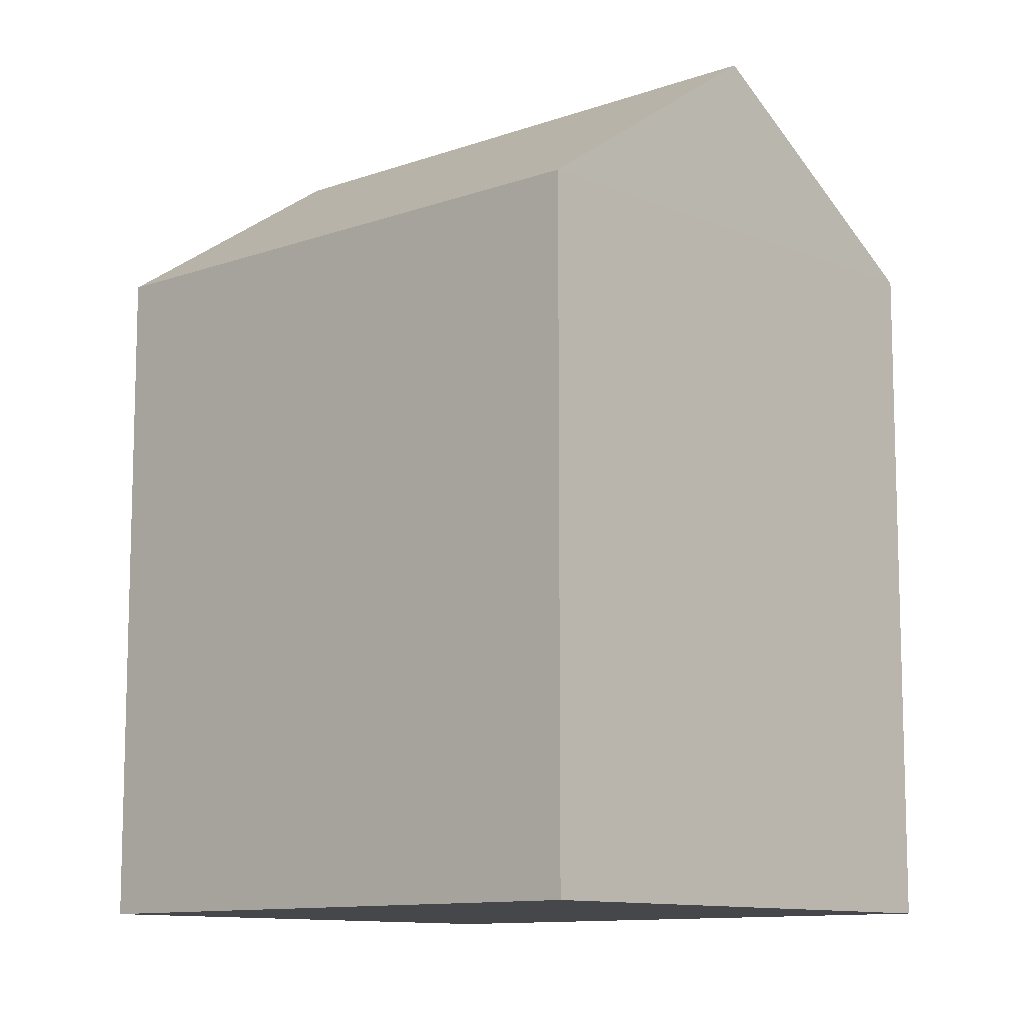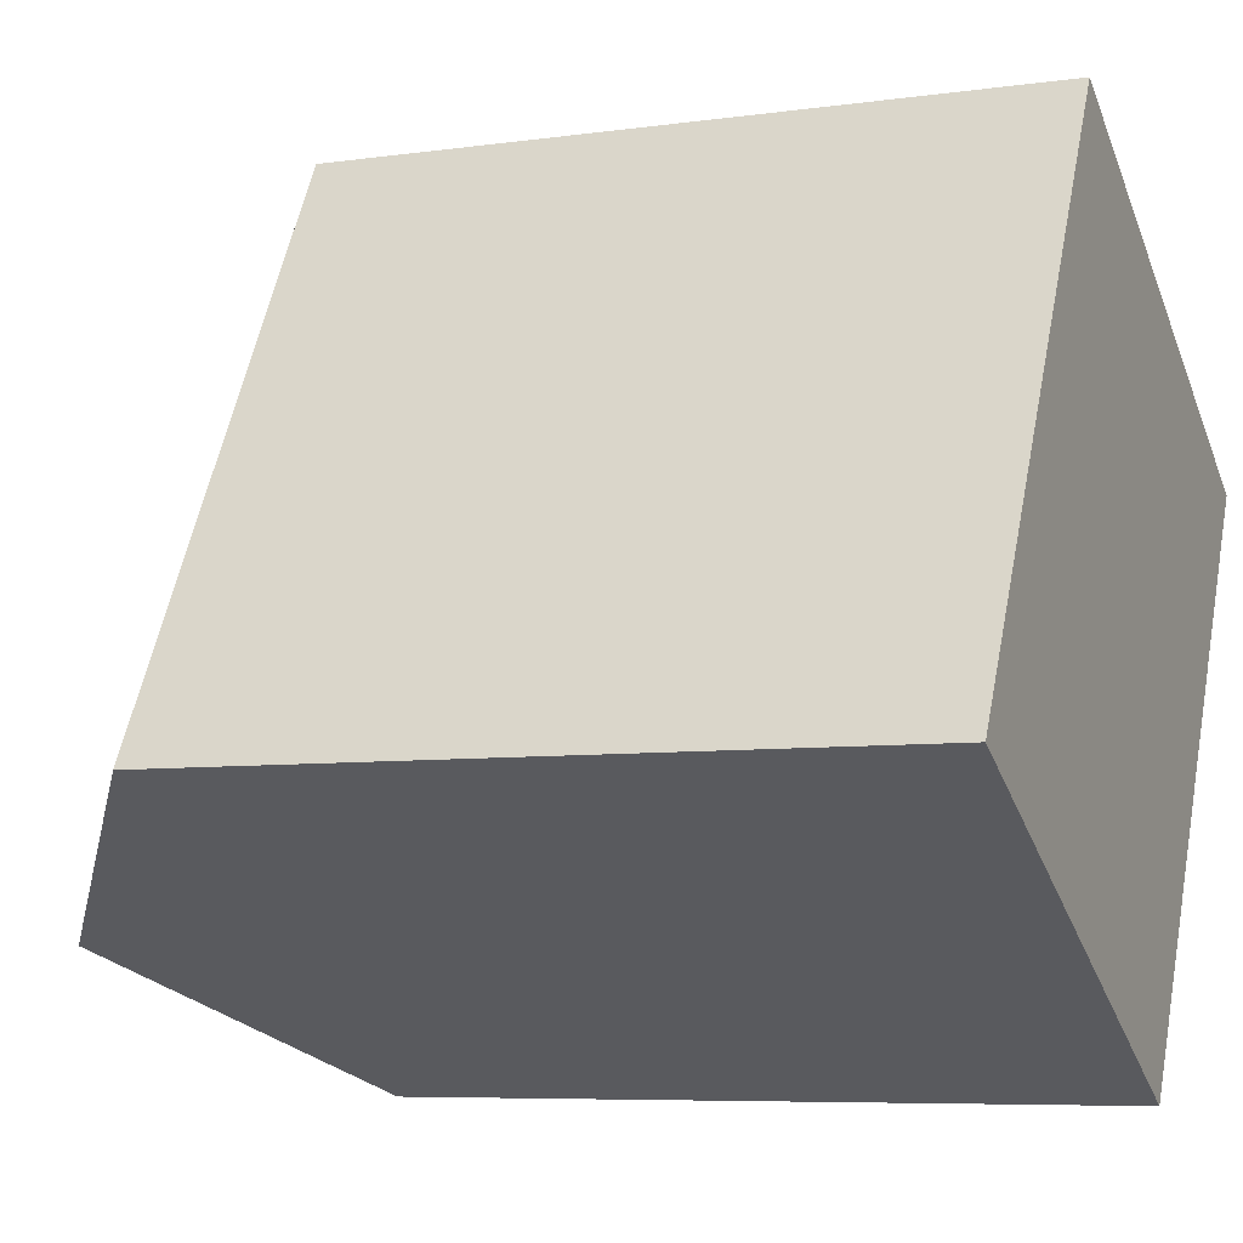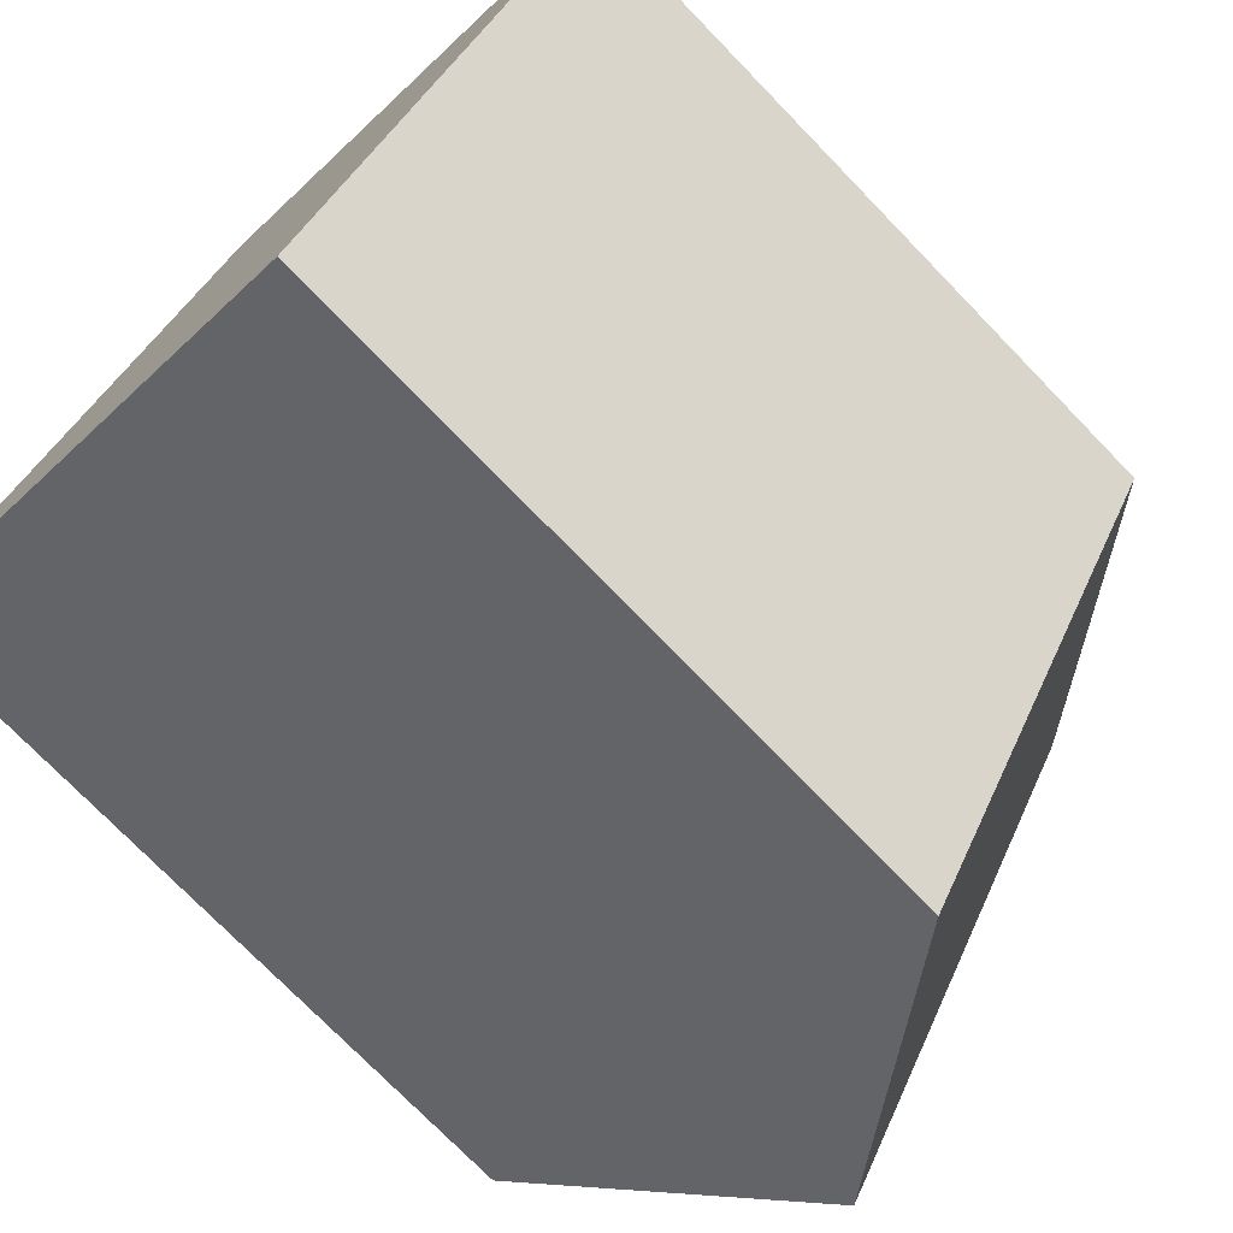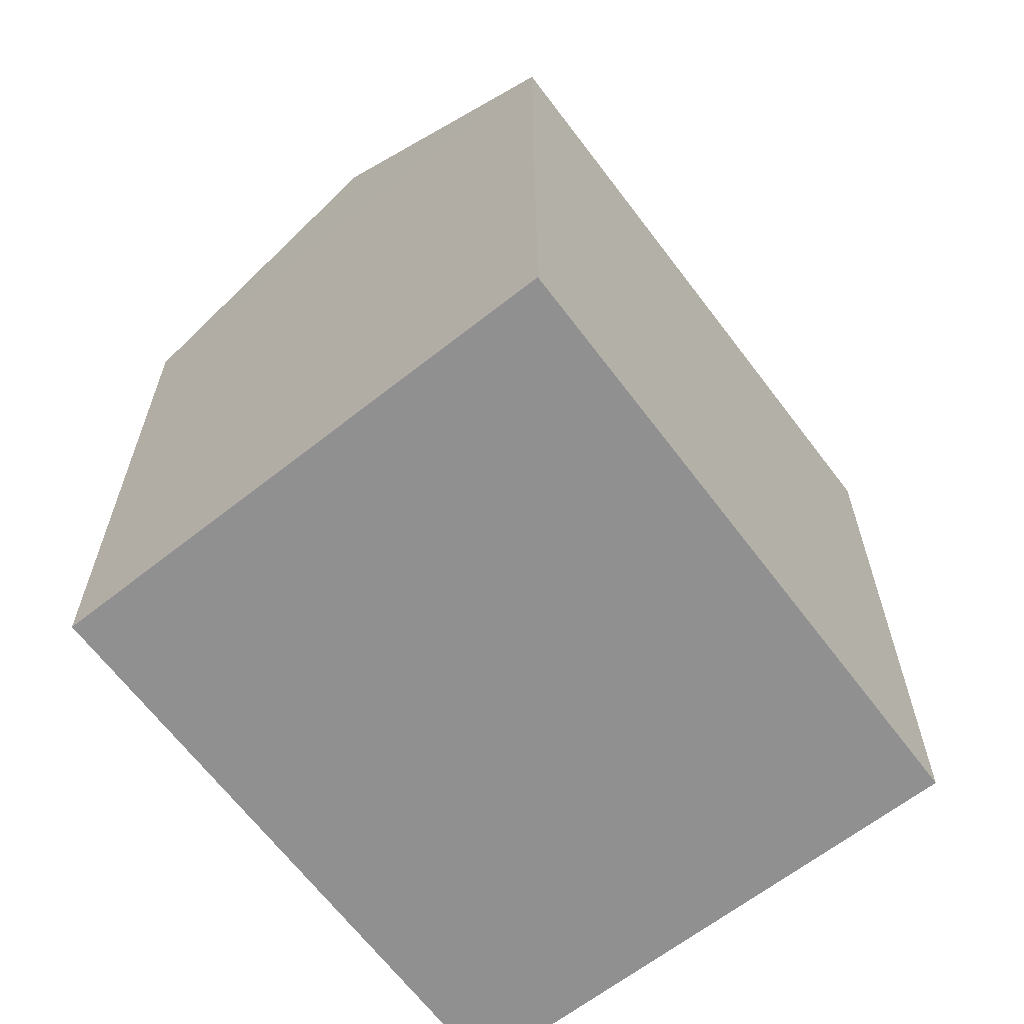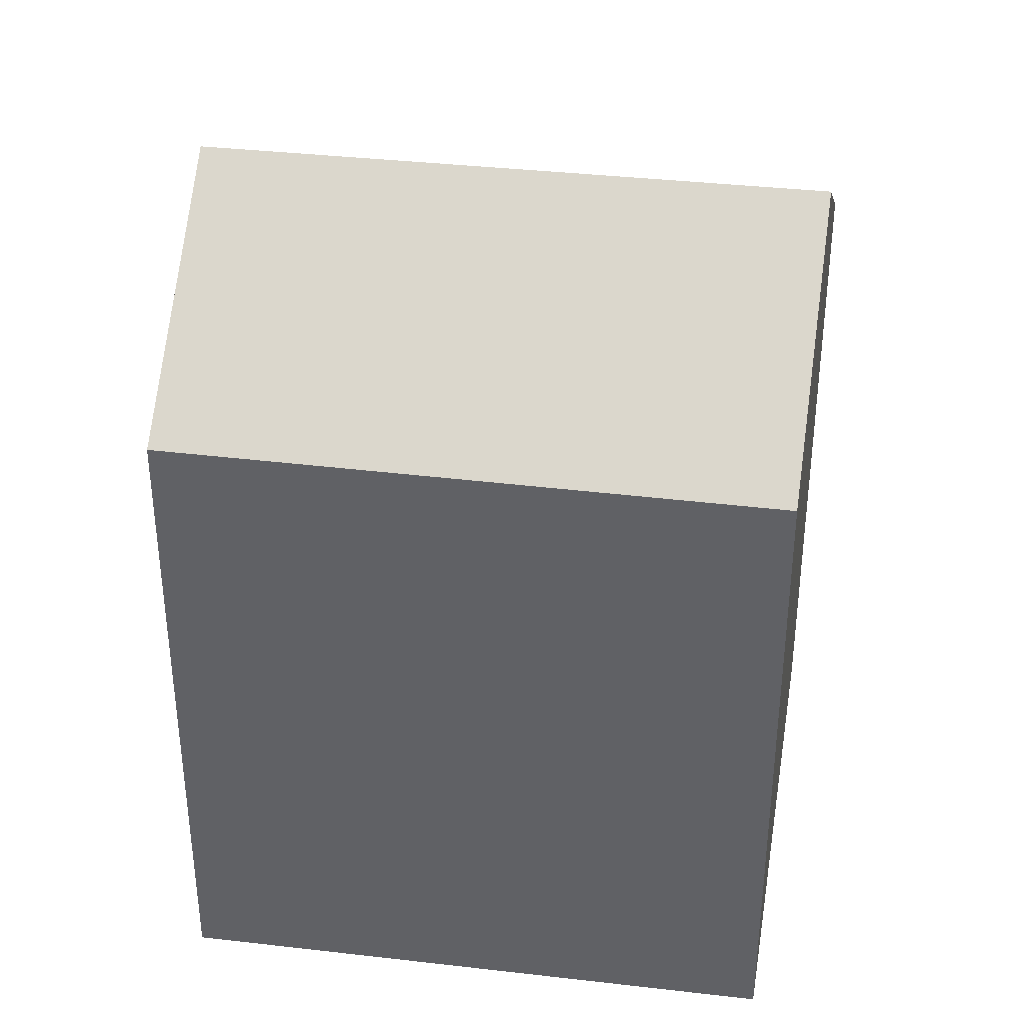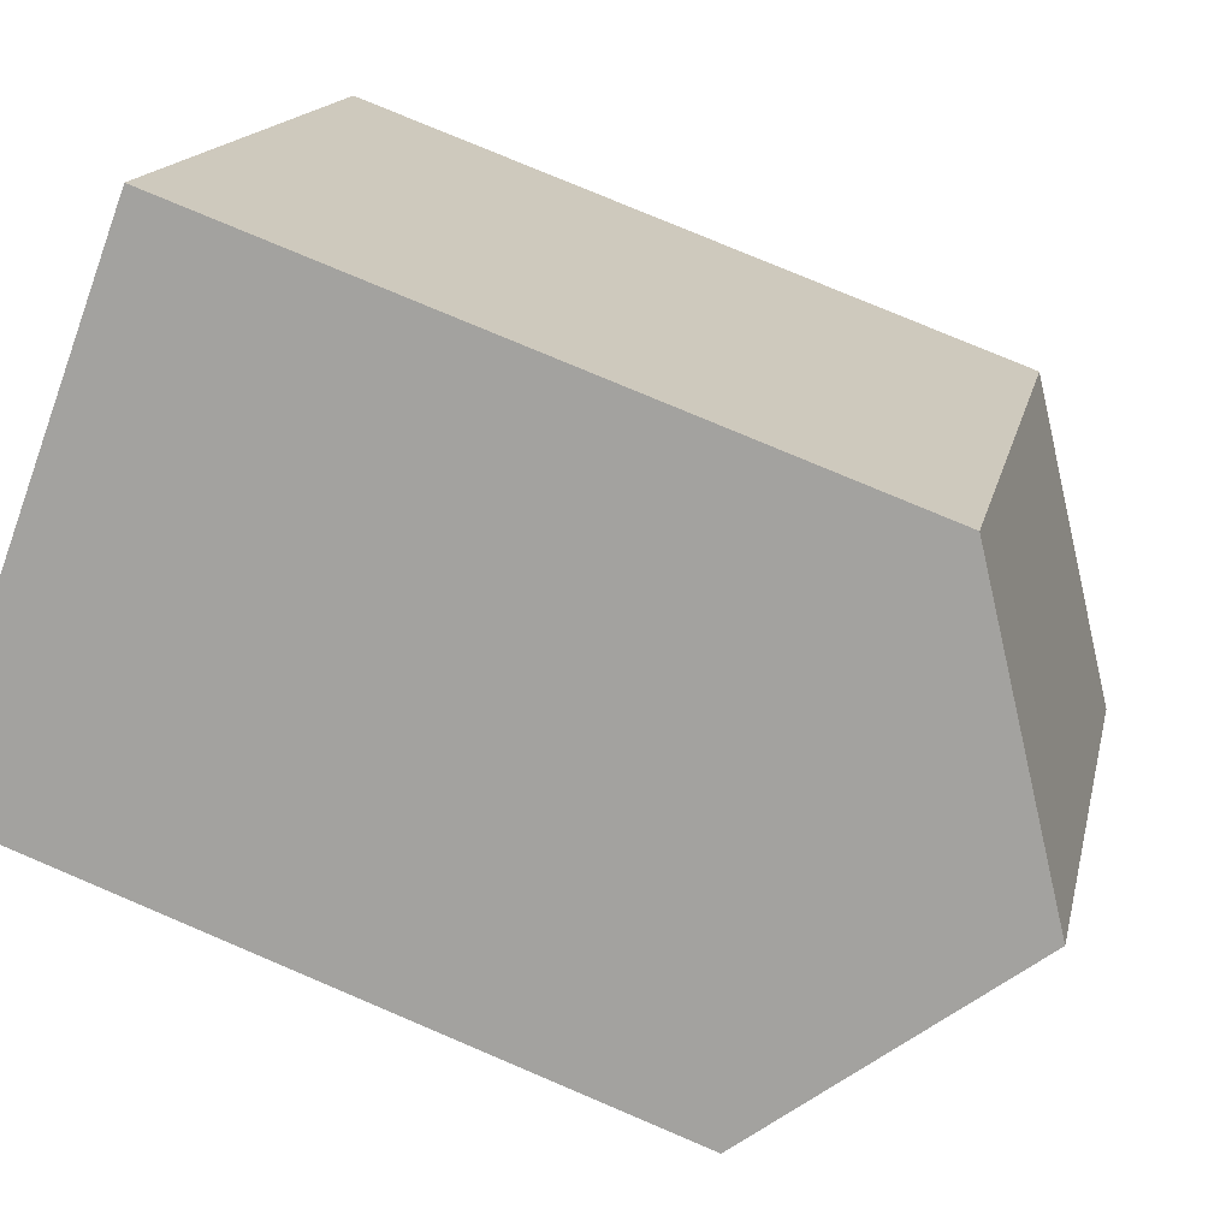
<metadata>
{"format":"obj","ext":"obj","renderer":"f3d","projection":"perspective","resolution":1024,"background":"white","views":[{"elev":-10.8,"azim":161.6,"up":"+Y"},{"elev":-6.7,"azim":-67.2,"up":"+Z"},{"elev":-74.7,"azim":44.1,"up":"+Z"},{"elev":-65.8,"azim":-113.3,"up":"+Y"},{"elev":38.5,"azim":127.7,"up":"+Y"},{"elev":77.4,"azim":113.0,"up":"+Z"}]}
</metadata>
<code>
v  5.663 20.5 -3.032
v  7.415 16.28 12.97
v  13.01 20.5 9.825
v  5.991 16.28 10.48
v  0 16.28 9.968e-16
v  15.39 16.27 1.033
v  17.89 16.82 7.082
v  18.58 16.3 6.698
v  12.78 16.25 -3.616
v  11.38 16.23 -6.121
v  10.56 16.84 -5.68
v  5.718 20.46 -3.061
v  11.38 3.748e-16 -6.121
v  0 0 0
v  10.56 3.478e-16 -5.68
v  5.663 1.857e-16 -3.032
v  5.718 1.874e-16 -3.061
v  7.415 -7.942e-16 12.97
v  5.991 -6.417e-16 10.48
v  13.01 -6.016e-16 9.825
v  17.89 -4.336e-16 7.082
v  18.58 -4.101e-16 6.698
v  12.78 2.214e-16 -3.616
v  15.39 -6.325e-17 1.033
g defaultobject
f 1 2 3
f 2 1 4
f 4 1 5
f 6 7 8
f 7 6 9
f 7 9 10
f 7 10 11
f 7 11 3
f 3 11 12
f 3 12 1
f 12 5 1
f 5 12 11
f 5 11 10
f 5 10 13
f 5 13 14
f 14 13 15
f 14 15 16
f 16 15 17
f 14 4 5
f 4 14 2
f 2 14 18
f 18 14 19
f 18 3 2
f 3 18 7
f 7 18 8
f 8 18 20
f 8 20 21
f 8 21 22
f 22 6 8
f 6 22 9
f 9 22 10
f 10 22 23
f 10 23 13
f 23 22 24
f 19 20 18
f 20 19 14
f 20 14 21
f 21 14 22
f 22 14 24
f 24 14 16
f 24 16 23
f 23 16 17
f 23 17 15
f 23 15 13

</code>
